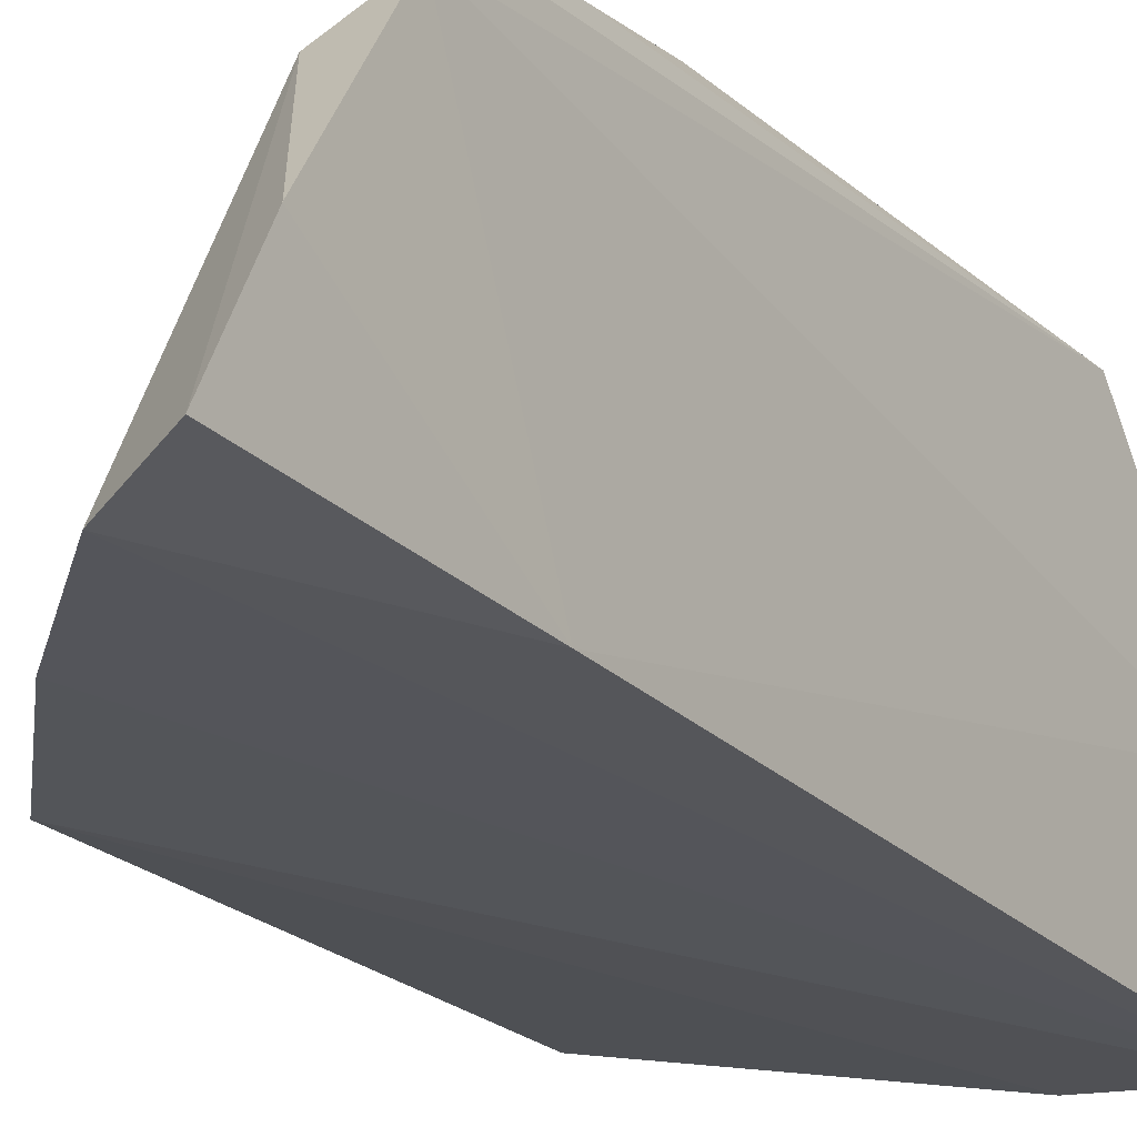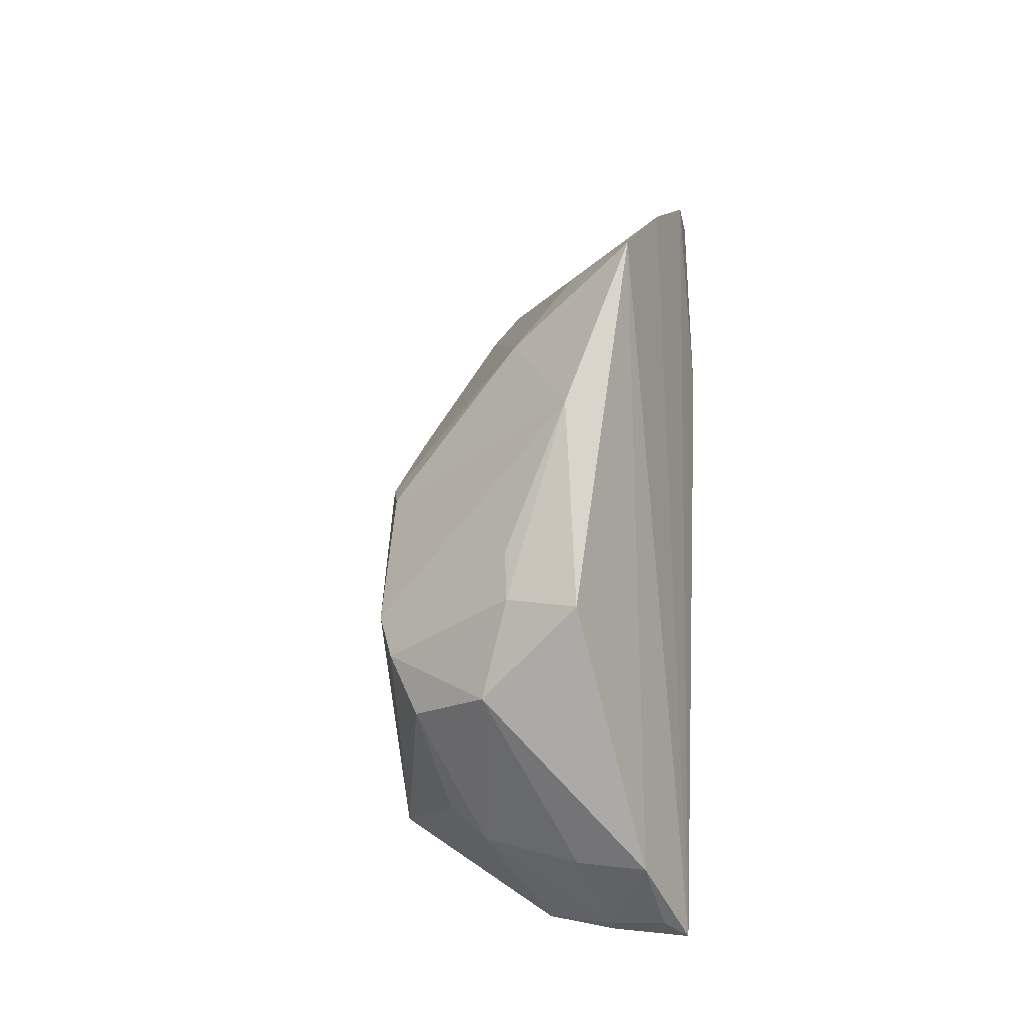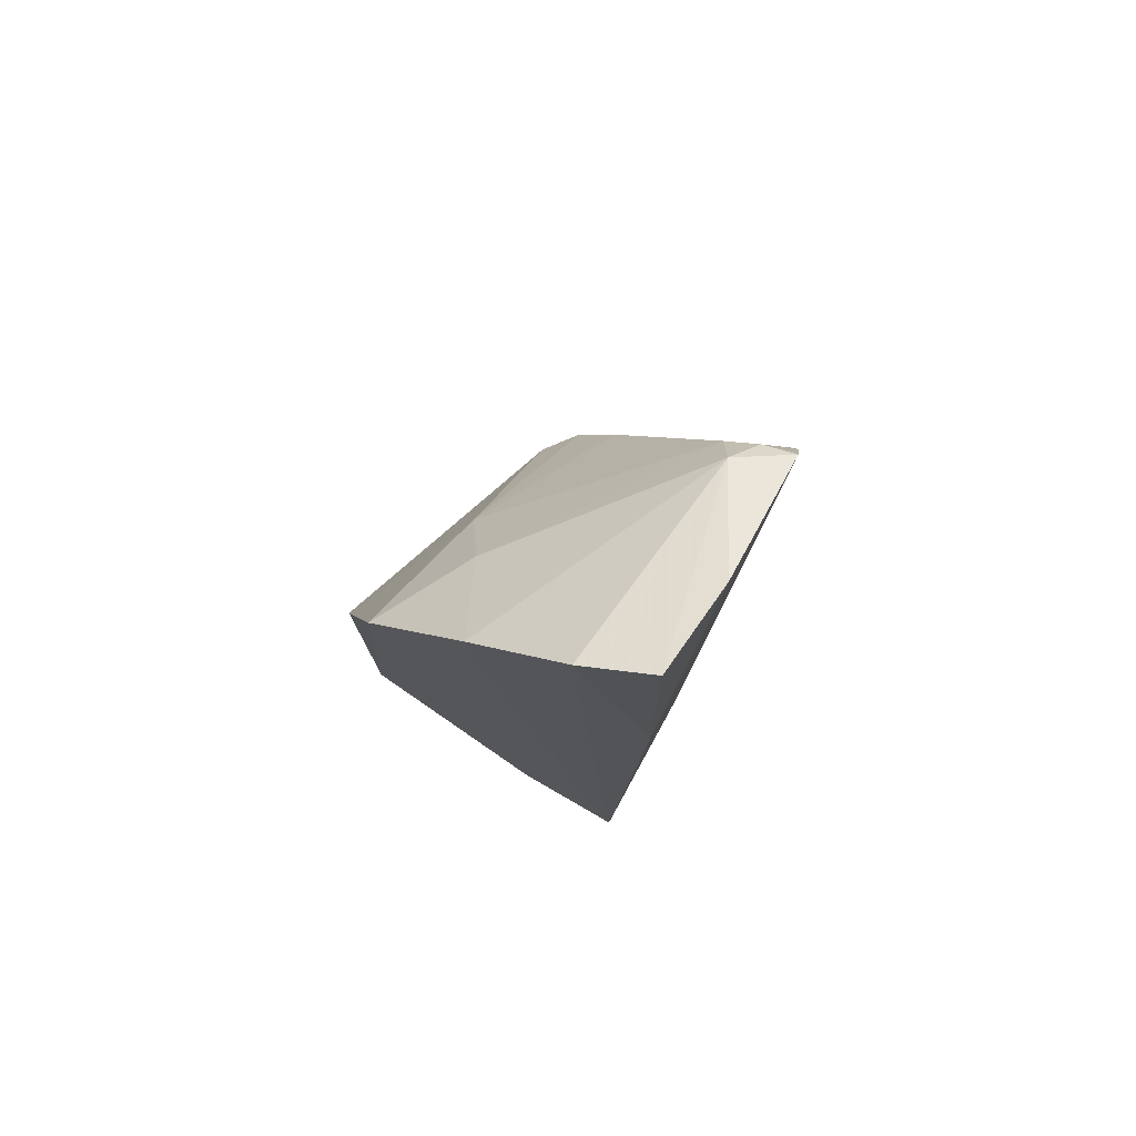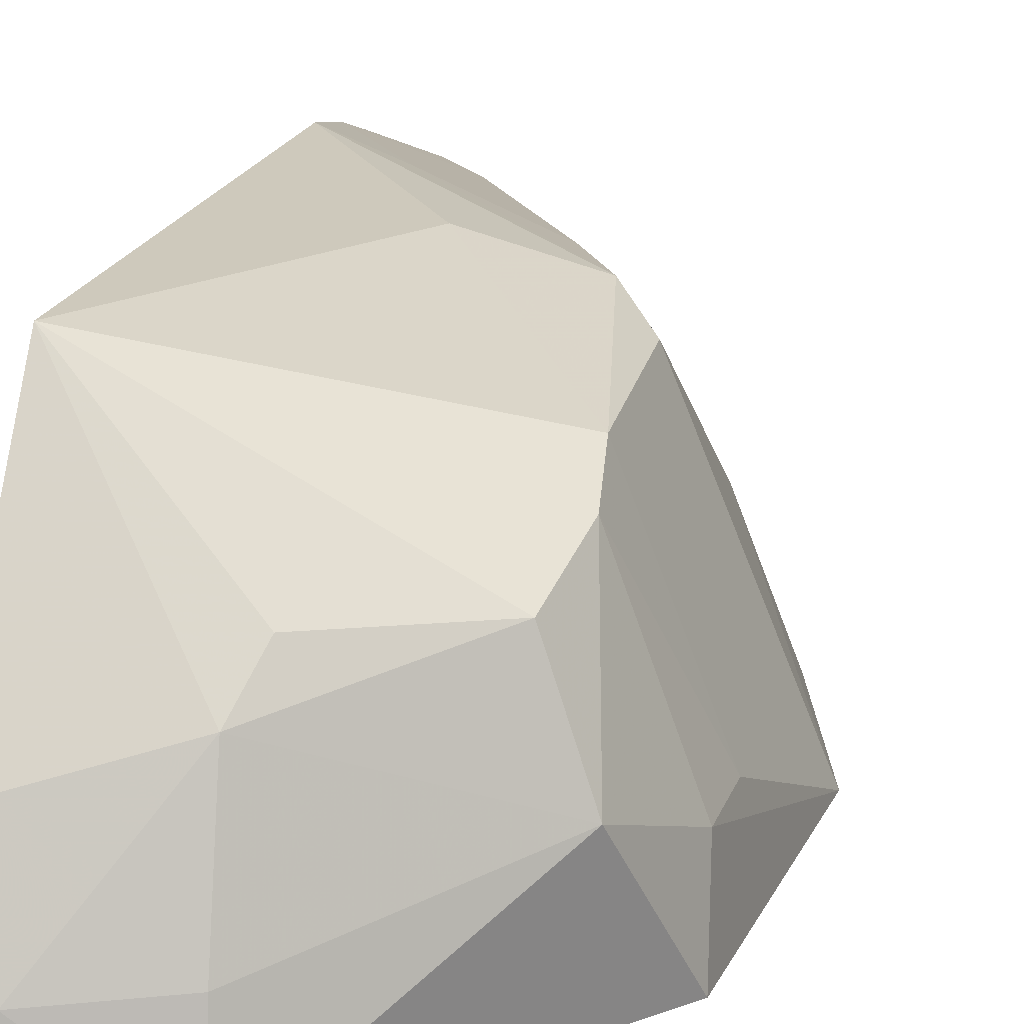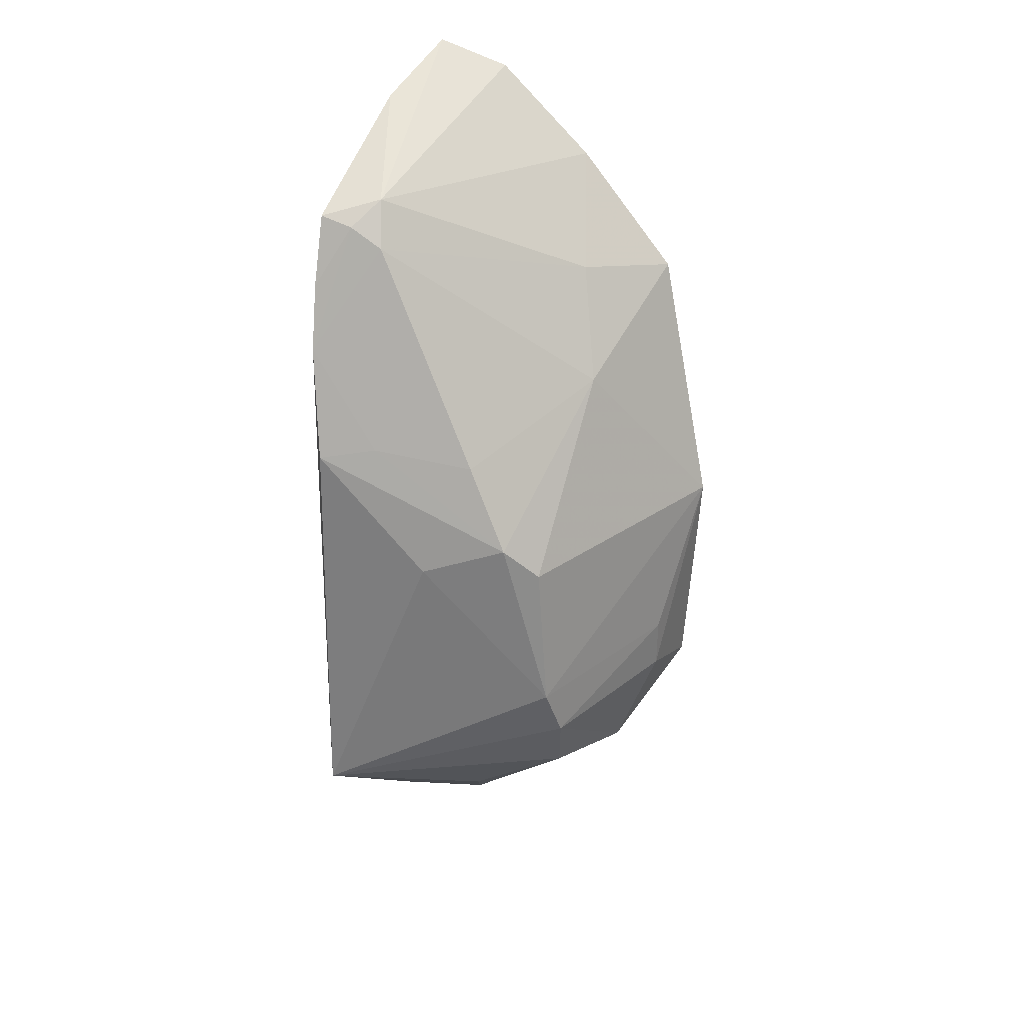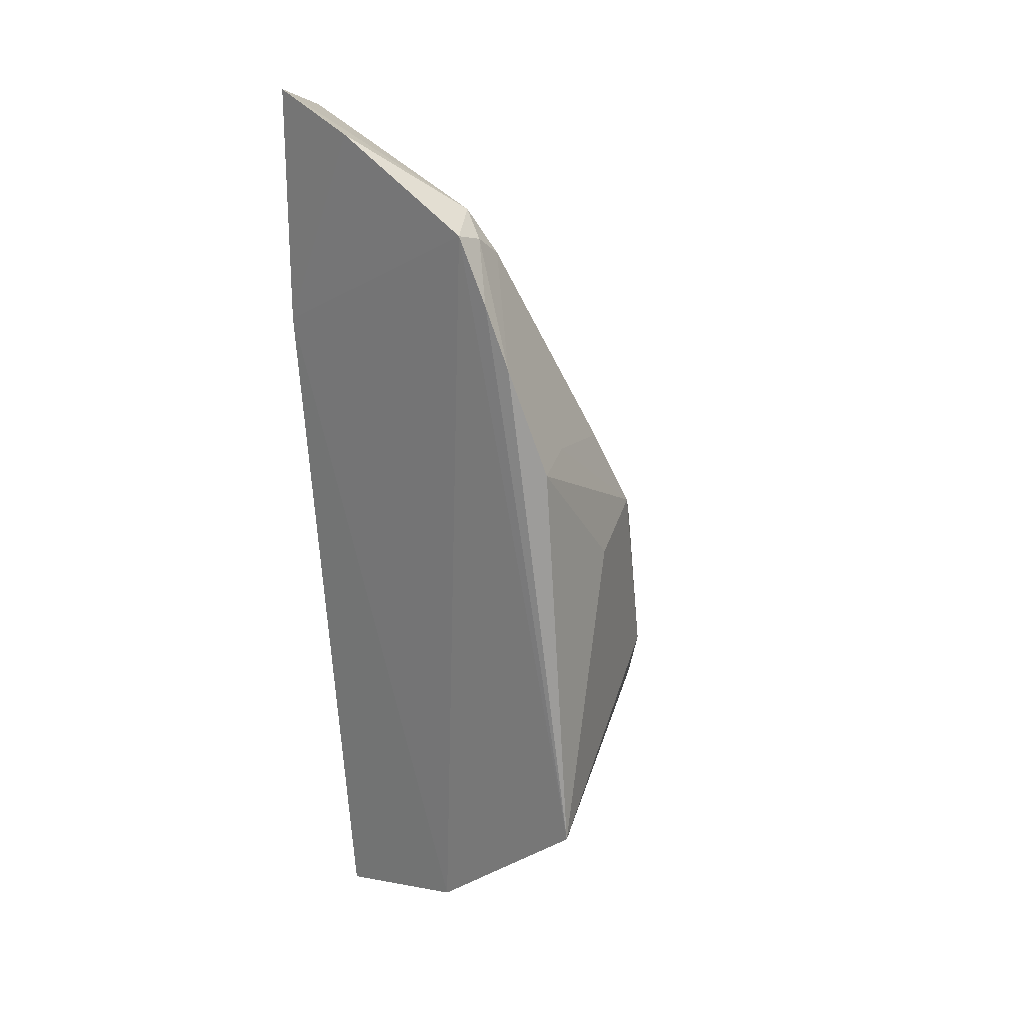
<metadata>
{"format":"obj","ext":"obj","renderer":"f3d","projection":"perspective","resolution":1024,"background":"white","views":[{"elev":-26.0,"azim":34.9,"up":"+Y"},{"elev":-30.6,"azim":-66.2,"up":"+Z"},{"elev":73.5,"azim":25.5,"up":"+Z"},{"elev":22.4,"azim":-163.7,"up":"+Y"},{"elev":31.3,"azim":-155.6,"up":"+Z"},{"elev":20.8,"azim":129.2,"up":"+Z"}]}
</metadata>
<code>
v -0.2718 0.3407 0.09724
v -0.2863 0.3517 -0.2541
v -0.2657 0.4347 0.05419
v -0.2774 0.4664 -0.03338
v -0.3988 0.3534 -0.07769
v -0.2798 0.4759 -0.1851
v -0.272 0.3409 0.006826
v -0.3718 0.3351 0.0135
v -0.3497 0.4516 -0.06693
v -0.2821 0.41 -0.2372
v -0.2698 0.4541 0.006646
v -0.2668 0.378 0.08443
v -0.2972 0.3345 0.08803
v -0.3932 0.3526 -0.1636
v -0.3195 0.4627 -0.07752
v -0.285 0.4223 0.05938
v -0.3617 0.4442 -0.07962
v -0.2674 0.4455 0.02959
v -0.3333 0.4466 -0.03577
v -0.3338 0.3341 0.05572
v -0.3279 0.3532 -0.2413
v -0.3667 0.4468 -0.136
v -0.3617 0.3903 -0.01669
v -0.2974 0.4578 -0.02983
v -0.2897 0.4325 0.04366
v -0.3485 0.3689 0.02147
v -0.2948 0.3802 -0.2476
v -0.3911 0.3813 -0.1536
v -0.3661 0.4301 -0.1804
v -0.2779 0.4339 0.05106
v -0.289 0.3813 -0.248
v -0.2987 0.3571 -0.2518
v -0.3915 0.3818 -0.1336
v -0.3704 0.4397 -0.156
v -0.3232 0.4201 -0.2175
v -0.3797 0.3961 -0.1863
v -0.3282 0.4328 -0.2042
v -0.3259 0.3809 -0.2337
f 10 6 3
f 10 7 2
f 10 3 7
f 11 6 4
f 12 7 3
f 12 1 7
f 13 7 1
f 13 2 7
f 14 8 5
f 15 9 4
f 15 4 6
f 16 12 3
f 16 13 1
f 16 1 12
f 18 3 6
f 18 6 11
f 20 8 2
f 20 2 13
f 20 13 16
f 21 2 8
f 21 8 14
f 22 15 6
f 22 9 15
f 22 17 9
f 22 5 17
f 23 17 5
f 23 5 8
f 23 9 17
f 23 19 9
f 24 19 11
f 24 11 4
f 24 4 9
f 24 9 19
f 25 11 19
f 25 19 23
f 26 20 16
f 26 8 20
f 26 23 8
f 26 25 23
f 26 16 25
f 28 14 5
f 30 18 11
f 30 11 25
f 30 3 18
f 30 25 16
f 30 16 3
f 31 27 10
f 31 10 2
f 32 2 21
f 32 21 27
f 32 31 2
f 32 27 31
f 33 28 5
f 33 5 22
f 34 22 6
f 34 6 29
f 34 33 22
f 34 28 33
f 35 6 10
f 35 10 27
f 36 21 14
f 36 14 28
f 36 34 29
f 36 28 34
f 36 29 35
f 37 35 29
f 37 29 6
f 37 6 35
f 38 35 27
f 38 27 21
f 38 36 35
f 38 21 36

</code>
